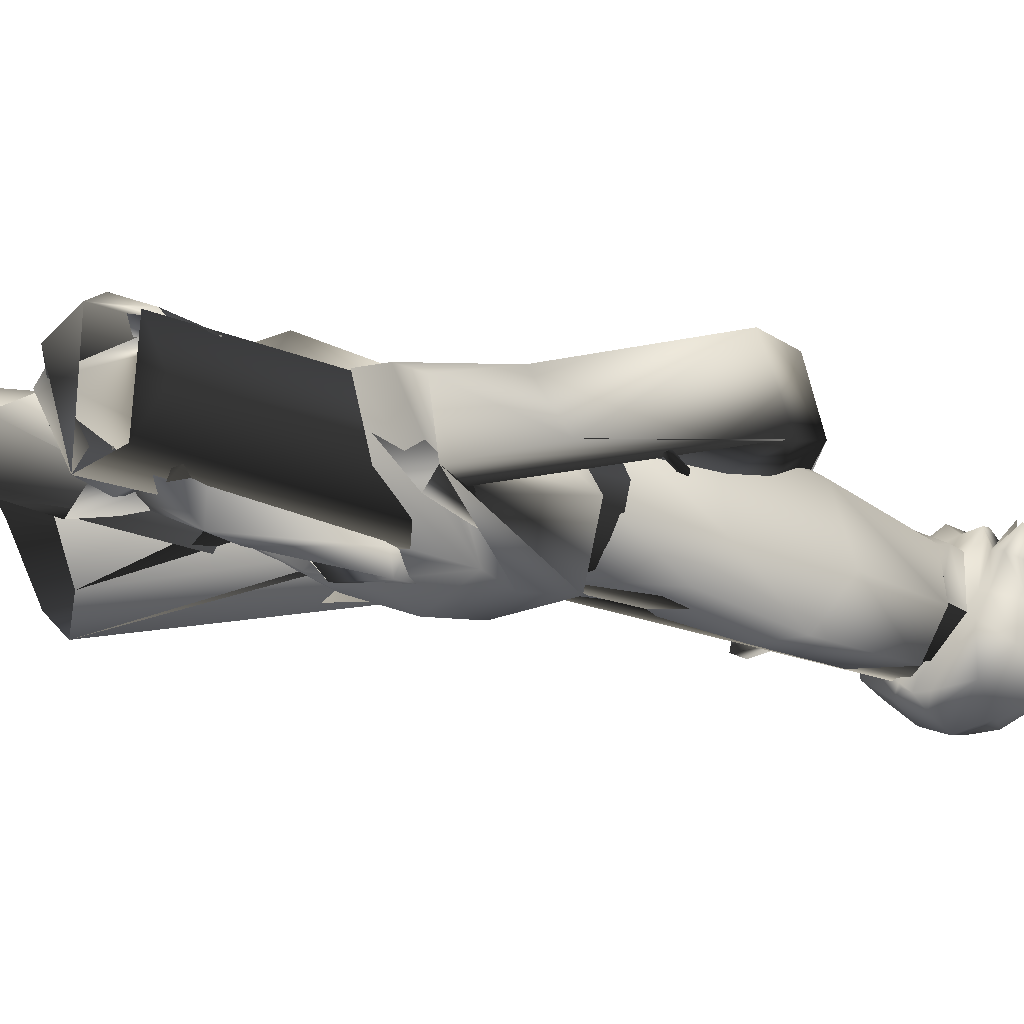
<metadata>
{"format":"obj","ext":"obj","renderer":"f3d","projection":"perspective","resolution":1024,"background":"white","views":[{"elev":-14.0,"azim":-146.1,"up":"+Z"}]}
</metadata>
<code>
o T1L1M003_1
v -0.1771 1.021 0.1219
v -0.1951 1.024 0.01618
v 0.03376 0.9991 0.1567
v 0.08184 0.9952 0.06191
v -0.1515 1 -0.04669
v 0.05646 0.978 -0.01236
v -0.09236 0.8448 -0.04004
v -0.03146 0.8387 -0.02704
v -0.05391 1.008 0.1752
v -0.09895 1.013 0.1677
v -0.0465 0.9714 -0.04396
v -0.08795 0.853 0.0711
v -0.06975 0.8511 0.07411
v -0.0864 0.8655 0.06967
v -0.06819 0.8636 0.07268
v -0.0864 0.8655 0.06967
v -0.06819 0.8636 0.07268
v -0.1609 0.8776 0.1774
v -0.245 0.8983 0.1182
v -0.2584 0.8993 0.009368
v -0.214 0.9004 -0.04365
v -0.196 0.6685 0.1605
v -0.2617 0.6767 0.1187
v -0.2354 0.679 -0.061
v 0.0958 0.8989 0.1824
v 0.01676 0.8764 0.2352
v 0.1236 0.8765 0.07821
v 0.08791 0.8554 0.02276
v 0.1531 0.6455 0.06617
v -0.2811 0.6452 0.01505
v -0.1334 0.6452 -0.05247
v -0.2085 0.4421 0.1272
v -0.2851 0.4471 0.08392
v -0.2968 0.4512 0.007836
v -0.1479 0.4422 0.05432
v -0.259 0.452 -0.06058
v -0.1556 0.447 -0.05222
v -0.2832 0.439 0.02476
v -0.2384 0.4488 -0.02779
v -0.1694 0.4304 -0.01969
v -0.2227 0.3711 0.1126
v -0.2846 0.3786 0.08886
v -0.2882 0.3832 0.0131
v -0.1617 0.3687 0.05125
v -0.2398 0.3876 -0.04219
v -0.1711 0.3839 -0.03701
v -0.13 0.6361 0.06116
v -0.161 0.4212 0.06997
v -0.2167 0.4219 0.1198
v -0.2898 0.427 0.08874
v -0.1282 0.636 0.06172
v -0.1282 0.636 0.06172
v 0.1657 0.646 0.2548
v 0.1064 0.629 0.2904
v 0.1897 0.6532 0.1518
v 0.05893 0.6343 0.07149
v 0.219 0.4579 0.2234
v 0.146 0.4419 0.2576
v 0.09151 0.4345 0.1788
v 0.2359 0.464 0.1488
v 0.1104 0.4406 0.07488
v 0.2046 0.4599 0.07731
v 0.2216 0.4496 0.1638
v 0.1212 0.4265 0.108
v 0.1807 0.4532 0.1074
v 0.2317 0.3909 0.2279
v 0.1631 0.3721 0.2466
v 0.1172 0.364 0.1791
v 0.2358 0.3952 0.1539
v 0.1227 0.3791 0.09296
v 0.1961 0.3928 0.09282
v 0.04641 0.6239 0.1825
v 0.225 0.4384 0.228
v 0.1565 0.4239 0.2512
v 0.1072 0.4157 0.1964
v 0.04454 0.6236 0.1829
v 0.04454 0.6236 0.1829
v -0.0182 1.675 0.1097
v -0.0872 1.673 0.09061
v -0.1094 1.656 0.02206
v 0.04559 1.67 0.03632
v -0.06683 1.661 -0.0315
v 0.002809 1.66 -0.05152
v -0.08914 1.612 0.08089
v -0.06754 1.59 -0.03433
v 0.01416 1.588 -0.05608
v -0.1044 1.576 0.08746
v -0.07662 1.545 -0.02248
v 0.03522 1.546 -0.0426
v -5.407e-05 1.557 0.1026
v -0.06929 1.541 0.1021
v -0.1107 1.562 0.01899
v 0.03569 1.571 0.04168
v -0.05458 1.592 -0.05221
v 0.01245 1.594 -0.01406
v 0.02289 1.506 0.07534
v -0.04759 1.526 -0.08479
v 0.03218 1.531 -0.04078
v 0.04562 1.472 0.07203
v -0.05917 1.484 -0.09286
v 0.05062 1.488 -0.04398
v -0.01572 1.64 0.1286
v -0.08763 1.649 0.09829
v 0.01748 1.692 0.07067
v 0.007925 1.598 0.09982
v -0.09507 1.609 0.0743
v 0.02852 1.67 0.0435
v 0.03335 1.214 -0.02139
v -0.04738 1.188 -0.023
v -0.07455 1.264 -0.05251
v 0.05481 1.195 -0.05969
v -0.05375 1.169 -0.07338
v -0.07662 1.26 -0.08519
v -0.05689 1.24 -0.04134
v -0.06005 1.246 0.01507
v -0.008853 1.243 0.02186
v 0.003001 1.236 -0.03339
v -0.02605 1.237 -0.04498
v -0.1705 1.177 0.08374
v -0.1476 1.207 -0.07394
v -0.01858 1.221 -0.07204
v 0.09296 1.191 -0.04203
v 0.1039 1.046 -0.0411
v -0.02952 1.024 -0.08031
v -0.2156 1.083 0.01973
v 0.1167 1.061 0.06382
v -0.1781 1.064 -0.07853
v 0.07003 1.161 0.1156
v -0.02712 1.184 0.1228
v -0.07735 1.187 0.1161
v -0.07135 1.243 -0.01278
v 0.00883 1.238 -0.002143
v -0.149 1.145 -0.08637
v -0.02113 1.136 -0.09507
v 0.08955 1.129 -0.05471
v 0.0546 1.097 0.1481
v -0.03692 1.104 0.1716
v -0.08619 1.107 0.165
v -0.1724 1.112 0.118
v -0.2199 1.528 0.04721
v -0.2211 1.465 0.06863
v -0.1692 1.431 0.0189
v -0.2814 1.491 0.04108
v -0.2782 1.467 -0.03993
v -0.2151 1.406 -0.04613
v -0.2892 1.339 0.08612
v -0.2029 1.308 0.054
v -0.3479 1.344 0.001767
v 0.1754 1.525 0.08775
v 0.2045 1.465 0.1037
v 0.2501 1.514 0.08226
v 0.1734 1.417 0.04936
v 0.2281 1.417 -0.01324
v 0.2503 1.312 0.07268
v 0.3168 1.375 0.1186
v 0.2611 1.498 -0.0001823
v 0.3697 1.407 0.04128
v -0.3007 1.102 0.04414
v -0.3232 1.133 0.08528
v -0.3115 1.1 0.03973
v -0.3161 1.138 0.08561
v -0.3187 1.105 0.06367
v -0.3089 1.108 0.0663
v -0.3141 1.104 0.04824
v -0.3035 1.108 0.05234
v 0.2965 1.32 -0.06128
v 0.3644 1.251 -0.09506
v 0.3411 1.41 0.1284
v 0.4272 1.378 0.1723
v 0.4396 1.212 -0.04675
v 0.4852 1.305 0.1473
v 0.2805 1.378 0.01319
v 0.2907 1.399 0.05631
v 0.4698 1.243 0.05515
v -0.3365 0.908 0.1015
v -0.2376 0.9169 0.158
v -0.2648 0.9117 0.07312
v -0.3307 0.8727 0.1079
v -0.3109 0.9218 0.2273
v -0.2217 0.7911 0.1541
v -0.2545 0.7899 0.09826
v -0.3101 0.7671 0.1364
v -0.2984 0.8 0.2328
v -0.2486 0.8023 0.2021
v 0.2536 1.043 0.1695
v 0.2613 1.096 0.1213
v 0.2092 1.146 0.1837
v 0.2243 1.037 0.1549
v 0.1906 1.093 0.2664
v 0.0863 1.059 0.2181
v 0.1212 1.012 0.1193
v 0.108 1.115 0.114
v 0.1452 1.072 0.07398
v 0.08825 1.1 0.1686
v 0.1664 0.02715 0.168
v 0.1923 0.04972 0.1696
v 0.2065 0.01621 0.1545
v 0.215 0.04519 0.1572
v 0.2458 0.02997 0.1842
v 0.2334 -0.007748 0.2075
v 0.1546 0.0134 0.2066
v 0.232 0.04279 0.2193
v 0.2582 0.01766 0.247
v 0.2396 0.01292 0.2497
v 0.2402 -0.008901 0.244
v 0.1695 0.005 0.2534
v 0.1566 0.03242 0.2107
v 0.1701 0.01843 0.2559
v 0.2212 -0.008098 0.2489
v 0.2206 0.01564 0.255
v 0.2493 0.02105 0.2573
v 0.2501 0.003065 0.2523
v 0.159 0.08909 0.103
v 0.1597 0.0857 0.1338
v 0.185 0.0788 0.1286
v 0.2005 0.09504 0.1007
v 0.1157 0.05265 0.1214
v 0.131 0.06315 0.08088
v 0.1461 0.02351 0.1461
v 0.2297 0.05641 0.0776
v 0.1318 -0.01172 0.112
v 0.1437 -0.004448 0.09638
v 0.1513 -0.003024 0.1266
v 0.125 -0.007364 0.1395
v 0.2232 0.01954 0.07411
v 0.1611 -0.03288 0.1196
v 0.1629 -0.009387 0.1381
v 0.2192 -0.004376 0.08695
v 0.2378 0.04197 0.09623
v 0.1589 0.0185 0.1553
v 0.2337 0.01471 0.08841
v 0.2854 0.06062 0.05395
v 0.2724 0.03442 0.04745
v 0.2612 0.04403 0.03432
v 0.2653 0.07129 0.04213
v -0.2144 0.03574 0.03256
v -0.2056 0.03708 0.03796
v -0.2027 0.04119 0.02933
v -0.2114 0.03985 0.02393
v -0.2381 0.3029 0.02522
v -0.1751 0.3092 -0.06124
v -0.2629 0.3087 0.02383
v -0.2612 0.3027 -0.05265
v -0.2038 0.3169 -0.06315
v -0.3048 0.2862 -0.01085
v -0.2425 0.2177 -0.08639
v -0.224 0.1667 -0.09064
v -0.1827 0.2221 -0.1025
v -0.1346 0.2174 -0.08523
v -0.1721 0.1443 -0.08852
v -0.1773 0.1542 -0.07948
v -0.08588 0.1406 0.01121
v -0.08086 0.2054 -0.04375
v -0.06588 0.2035 0.02162
v -0.09058 0.1702 -0.03485
v -0.2948 0.146 -0.00894
v -0.3192 0.2026 -0.00997
v -0.2822 0.1337 0.006717
v -0.2849 0.147 0.008879
v -0.3024 0.1756 0.03122
v -0.2878 0.1497 0.03022
v -0.1639 0.3235 -0.04959
v -0.2215 0.3168 0.03499
v -0.1537 0.3263 -0.02011
v -0.1792 0.3184 0.06442
v -0.1537 0.3087 0.04986
v -0.1203 0.3063 -0.02067
v -0.1393 0.2917 -0.0638
v -0.1324 0.1416 -0.07384
v -0.1623 0.1553 -0.07071
v -0.1137 0.142 -0.05516
v -0.2906 0.1389 -0.04829
v -0.2809 0.1162 -0.04156
v -0.3002 0.1985 -0.06575
v -0.2592 0.09536 -0.03067
v -0.2082 0.08552 -0.0425
v -0.2314 0.09947 -0.03369
v -0.2345 0.101 -0.04226
v -0.2567 0.122 -0.03379
v -0.2477 0.1007 -0.02389
v -0.1784 0.345 -0.06174
v -0.1903 0.2992 -0.08619
v -0.08858 0.2802 -0.03107
v -0.1225 0.2826 0.08532
v -0.09528 0.2507 0.1034
v -0.07876 0.2715 0.02662
v -0.07972 0.2229 0.04597
v -0.09478 0.1889 0.104
v -0.1525 0.2584 0.1296
v -0.1208 0.2329 0.1367
v -0.1133 0.1862 0.1278
v -0.119 0.1232 -0.0009849
v -0.1132 0.1011 -0.003227
v -0.1332 0.09648 0.009647
v -0.153 0.08609 -0.02975
v -0.1421 0.09463 -0.02958
v -0.1351 0.08744 -0.01618
v -0.1081 0.3071 0.03032
v -0.1468 0.09036 -0.0397
v -0.1654 0.09457 -0.04615
v -0.1803 0.08446 -0.05473
v -0.2183 0.08847 -0.05544
v -0.1815 0.09058 -0.04556
v -0.2533 0.258 0.1494
v -0.2647 0.2619 0.1159
v -0.2624 0.2339 0.1117
v -0.1791 0.2842 0.1177
v -0.1934 0.2385 0.1642
v -0.2182 0.2488 0.1453
v -0.2363 0.297 0.08678
v -0.2125 0.2846 0.106
v -0.1414 0.2164 0.144
v -0.156 0.2214 0.1549
v -0.1434 0.2013 0.1445
v -0.1554 0.1818 0.154
v -0.1563 0.216 0.1262
v -0.1358 0.1624 0.131
v -0.1748 0.2186 0.1541
v -0.2131 0.2195 0.1333
v -0.2511 0.2097 0.142
v -0.2162 0.2158 0.1512
v -0.2372 0.1702 0.1442
v -0.2428 0.2171 0.1577
v -0.2039 0.193 0.1596
v -0.2012 0.1735 0.1531
v -0.1931 0.1925 0.165
v -0.1774 0.1936 0.1535
v -0.1834 0.2188 0.1348
v -0.13 0.1749 0.1094
v -0.138 0.1825 0.1091
v -0.1175 0.1532 0.06073
v -0.1071 0.1592 0.06333
v -0.1177 0.168 0.1128
v -0.1178 0.131 0.06731
v -0.1052 0.1585 0.04214
v -0.09202 0.1565 0.04578
v -0.3105 0.1717 0.07966
v -0.3196 0.2015 0.05715
v -0.2958 0.1795 0.05908
v -0.3124 0.216 0.07713
v -0.3164 0.2659 0.04463
v -0.2856 0.2195 0.08705
v -0.3087 0.2549 0.09829
v -0.2887 0.2735 0.1108
v -0.2586 0.2875 0.06234
v -0.2747 0.2904 0.05823
v -0.2169 0.2945 0.1203
v -0.2055 0.3094 0.0831
v -0.1585 0.2916 0.07998
v -0.3163 0.2746 0.1435
v -0.2927 0.2497 0.1295
v -0.3145 0.2113 0.09511
v -0.315 0.2286 0.1139
v -0.2799 0.2226 0.1186
v -0.2995 0.2314 0.1293
v -0.2861 0.182 0.1211
v -0.2884 0.2312 0.1593
v -0.09015 0.158 0.03325
v -0.2567 0.1411 0.104
v -0.227 0.1397 0.1146
v -0.282 0.1427 0.08326
v -0.2832 0.1688 0.08734
v -0.2295 0.1645 0.1243
v -0.26 0.1659 0.1084
v -0.2464 0.07579 0.001922
v -0.2382 0.06651 0.03154
v -0.2232 0.05328 0.06288
v -0.2564 0.08859 0.09222
v -0.2254 0.0849 0.1098
v -0.2215 0.06539 0.09847
v -0.2728 0.09895 0.08038
v -0.257 0.1003 0.09859
v -0.2402 0.06958 0.06644
v -0.233 0.06775 0.08305
v -0.2035 0.06558 0.1027
v -0.2841 0.1457 0.06193
v -0.2718 0.09852 0.01103
v -0.2705 0.08189 0.04061
v -0.2294 0.07192 -0.01951
v -0.2359 0.08794 -0.02688
v -0.218 0.05578 0.005329
v -0.2236 0.06511 0.01209
v -0.2721 0.1146 -0.01024
v -0.2852 0.1292 0.02862
v -0.2617 0.2027 0.1187
v -0.2831 0.2025 0.09842
v -0.2061 0.1037 0.1212
v -0.2271 0.1035 0.1163
v -0.2808 0.1079 0.05793
v -0.2857 0.1363 -0.01296
v -0.2803 0.1158 -0.01389
v -0.2236 0.1087 0.1315
v -0.2245 0.1158 0.1307
v -0.2281 0.1096 0.1204
v -0.2225 0.1047 0.1268
v -0.2289 0.1155 0.1153
v -0.2226 0.1347 0.1259
v -0.2167 0.148 0.1259
v -0.2212 0.2039 0.1343
v -0.2095 0.1647 0.1289
v -0.2054 0.0851 0.1144
v -0.214 0.04936 0.07542
v -0.204 0.04965 0.06654
v -0.1988 0.04952 0.07893
v -0.1986 0.05754 0.04283
v -0.193 0.05049 0.01914
v -0.1758 0.1419 0.1227
v -0.2071 0.1399 0.1192
v -0.144 0.1441 0.1151
v -0.1452 0.1702 0.1192
v -0.1753 0.1668 0.128
v -0.1627 0.06574 0.02616
v -0.138 0.07691 0.02698
v -0.1582 0.06734 0.05001
v -0.1851 0.05367 0.07168
v -0.1689 0.0895 0.1124
v -0.1852 0.06748 0.09292
v -0.1501 0.1002 0.1087
v -0.1714 0.1012 0.1184
v -0.1727 0.07028 0.08205
v -0.1319 0.1473 0.09711
v -0.1177 0.1001 0.04664
v -0.1344 0.0833 0.07204
v -0.1447 0.0728 5.755e-05
v -0.136 0.08897 -0.003795
v -0.1647 0.05633 0.01764
v -0.1104 0.1163 0.02714
v -0.1818 0.2035 0.1372
v -0.1556 0.2038 0.1279
v -0.1333 0.1094 0.092
v -0.1024 0.1177 0.02721
v -0.09561 0.1191 0.006567
v -0.2169 0.1088 0.133
v -0.2081 0.1098 0.125
v -0.2159 0.1158 0.1327
v -0.2158 0.1047 0.1284
v -0.2042 0.1158 0.121
v -0.2159 0.1348 0.1274
v -0.2214 0.148 0.1248
v -0.2833 0.1504 0.08452
v -0.2874 0.1534 0.06276
v -0.2868 0.157 0.03401
v -0.1193 0.1587 0.0727
v -0.1304 0.155 0.09903
v -0.1425 0.1518 0.1171
v -0.1213 0.1514 0.06869
v -0.2844 0.1431 0.137
v -0.2842 0.1362 0.1366
v -0.1654 0.1444 0.1644
v -0.1653 0.1375 0.1641
v -0.1755 0.1494 0.1254
v -0.208 0.1491 0.123
v -0.228 0.1488 0.1183
v -0.2583 0.1485 0.1062
v -0.1304 0.1257 0.09604
v -0.1466 0.1223 0.1141
v -0.1732 0.1214 0.1211
v -0.2569 0.1206 0.1018
v -0.2788 0.1209 0.08356
v -0.2855 0.1241 0.06021
v -0.2191 0.1647 0.1267
v -0.2835 0.1188 0.1342
v -0.272 0.1189 0.1368
v -0.2502 0.1191 0.1419
v -0.2397 0.1193 0.1443
v -0.2842 0.1362 0.1366
v -0.2728 0.1363 0.1392
v -0.2509 0.1366 0.1443
v -0.2404 0.1367 0.1467
v -0.2729 0.1432 0.1396
v -0.2511 0.1435 0.1447
v -0.2406 0.1436 0.1471
v -0.2851 0.1605 0.1394
v -0.2737 0.1607 0.142
v -0.2518 0.1609 0.1471
v -0.2413 0.161 0.1495
v -0.2632 0.1608 0.1444
v -0.2625 0.1433 0.142
v -0.2623 0.1365 0.1416
v -0.2616 0.119 0.1392
v -0.2082 0.1186 0.1514
v -0.1968 0.1187 0.154
v -0.1976 0.1371 0.1566
v -0.209 0.137 0.154
v -0.1864 0.1188 0.1564
v -0.1749 0.119 0.1591
v -0.1757 0.1373 0.1617
v -0.1871 0.1372 0.159
v -0.1645 0.1191 0.1615
v -0.1653 0.1375 0.1641
v -0.1978 0.144 0.157
v -0.2092 0.1439 0.1543
v -0.1759 0.1442 0.162
v -0.1873 0.1441 0.1594
v -0.1985 0.1614 0.1594
v -0.2099 0.1613 0.1567
v -0.1766 0.1617 0.1644
v -0.188 0.1615 0.1618
v -0.1662 0.1618 0.1668
v -0.2296 0.1393 0.1518
v -0.23 0.1469 0.1532
v -0.2201 0.1394 0.154
v -0.2205 0.147 0.1554
f 105 106 87 107
f 111 112 113 99
f 88 89 107 87
f 100 101 99 113
f 119 130 115 140
f 140 131 114 120
f 120 114 118 121
f 132 149 122 117
f 123 124 134 135
f 163 161 159 162
f 167 166 139 125
f 2 1 166 167
f 3 4 169 168
f 168 169 126 136
f 170 167 125 127
f 174 170 127 124
f 169 171 123 126
f 141 142 119 140
f 141 140 120 143
f 149 150 151 122
f 153 152 128 126
f 144 143 133 127
f 145 144 127 125
f 5 2 167 170
f 4 6 171 169
f 20 19 1 2
f 21 20 2 5
f 25 27 4 3
f 27 28 6 4
f 18 26 9 10
f 9 3 168 173
f 10 9 173 172
f 7 21 5 11
f 28 8 11 6
f 19 18 10 1
f 26 25 3 9
f 171 174 124 123
f 6 11 174 171
f 23 22 18 19
f 30 23 19 20
f 54 53 25 26
f 53 55 27 25
f 24 30 20 21
f 31 24 21 7
f 29 56 8 28
f 55 29 28 27
f 33 32 22 23
f 34 33 23 30
f 58 57 53 54
f 57 60 55 53
f 36 34 30 24
f 37 36 24 31
f 62 61 56 29
f 60 62 29 55
f 38 50 33 34
f 73 63 60 57
f 39 38 34 36
f 40 39 36 37
f 65 64 61 62
f 63 65 62 60
f 42 41 49 50
f 41 44 48 49
f 67 66 73 74
f 66 69 63 73
f 45 43 38 39
f 46 45 39 40
f 44 46 40 48
f 70 68 75 64
f 71 70 64 65
f 69 71 65 63
f 79 78 41 42
f 80 79 42 43
f 78 81 44 41
f 91 90 66 67
f 92 91 67 68
f 90 93 69 66
f 82 80 43 45
f 83 82 45 46
f 81 83 46 44
f 94 92 68 70
f 95 94 70 71
f 93 95 71 69
f 103 102 78 79
f 85 84 79 82
f 109 108 90 91
f 97 110 91 94
f 86 85 82 83
f 104 86 83 78
f 98 97 94 95
f 96 98 95 90
f 106 105 102 103
f 87 106 103 84
f 105 107 104 102
f 112 111 108 109
f 113 112 109 110
f 111 99 96 108
f 88 87 84 85
f 89 88 85 86
f 107 89 86 104
f 100 113 110 97
f 101 100 97 98
f 99 101 98 96
f 146 147 142 141
f 145 142 147 175
f 150 152 154 155
f 185 154 152 153
f 143 144 148 146
f 153 156 157 185
f 176 177 147 146
f 177 178 175 147
f 155 154 186 187
f 154 185 188 186
f 146 148 179 176
f 148 175 178 179
f 189 188 185 157
f 189 157 155 187
f 190 191 188 189
f 190 195 196 191
f 198 199 200 197
f 202 211 203 199
f 209 201 200 205
f 161 208 206 159
f 129 128 149 116
f 138 137 129 130
f 137 136 128 129
f 204 158 160 205
f 199 203 212 200
f 159 206 209 162
f 201 195 197 200
f 192 197 195 194
f 194 190 189 187
f 193 192 187 186
f 191 196 198 193
f 193 198 197 192
f 191 193 186 188
f 151 156 123 135
f 156 153 126 123
f 175 148 144 145
f 155 157 156 151
f 152 150 149 128
f 124 127 133 134
f 117 122 121 118
f 68 67 74 75
f 43 42 50 38
f 142 145 125 119
f 130 129 116 115
f 1 10 172 166
f 166 172 138 139
f 139 138 130 119
f 11 5 170 174
f 72 54 26 13
f 22 47 12 18
f 12 13 26 18
f 74 73 57 58
f 75 74 58 59
f 64 75 59 61
f 49 48 35 32
f 48 40 37 35
f 50 49 32 33
f 59 58 54 72
f 32 35 47 22
f 59 35 37 61
f 61 37 31 56
f 56 31 7 8
f 35 59 72 47
f 47 72 13 12
f 180 181 177 176
f 181 182 178 177
f 183 184 176 179
f 182 183 179 178
f 180 213 214 181
f 181 214 215 182
f 184 216 213 180
f 182 215 216 183
f 226 227 223 222
f 217 214 213 218
f 219 215 214 217
f 216 220 218 213
f 222 221 217 218
f 228 226 222 225
f 220 225 222 218
f 215 219 220 216
f 223 227 228 225
f 223 224 221 222
f 219 223 225 220
f 134 133 120 121
f 135 134 121 122
f 210 208 161 163
f 202 207 210 204
f 160 164 209 205
f 210 165 158 204
f 210 163 162 209
f 202 204 205 200
f 211 202 200 212
f 173 168 136 137
f 172 173 137 138
f 244 242 240 241
f 243 245 242 244
f 250 247 246 248
f 252 255 253 254
f 256 259 260 257
f 241 240 263 262
f 264 266 298 267
f 267 268 262 264
f 255 271 249 253
f 272 256 257 274
f 247 272 274 246
f 278 275 273 247
f 302 276 277 278
f 275 278 277 280
f 248 246 243 282
f 249 248 282 268
f 253 249 268 283
f 285 286 298 284
f 288 287 286 285
f 290 285 284 289
f 291 288 285 290
f 293 297 252 432
f 286 283 267 298
f 254 253 283 286
f 300 301 270 271
f 299 300 271 255
f 297 299 255 252
f 301 302 251 270
f 302 278 247 251
f 302 301 303 276
f 304 309 311 310
f 314 291 290 312
f 315 314 312 313
f 304 323 321 309
f 327 315 313 318
f 332 336 287 288
f 336 252 254 287
f 338 340 343 341
f 338 337 342 340
f 257 338 341 245
f 274 257 245 243
f 346 344 305 345
f 341 343 344 346
f 245 341 346 242
f 242 346 345 240
f 345 305 304 310
f 349 307 289 284
f 284 298 266 349
f 307 349 348 311
f 349 266 263 348
f 240 345 310 263
f 309 308 307 311
f 275 280 279 273
f 340 352 353 343
f 354 306 351 355
f 326 327 318 308
f 308 321 324 326
f 454 453 363 364
f 359 360 453 454
f 374 370 369 368
f 373 374 368 371
f 118 114 276 303
f 365 366 378 377
f 114 131 379 276
f 276 379 365 380
f 131 115 381 379
f 365 379 382 366
f 380 365 377 383
f 383 377 384 258
f 258 384 261 259
f 339 362 386 342
f 386 385 306 342
f 362 364 385 386
f 364 363 399 385
f 369 401 387 388
f 378 373 371 389
f 366 367 373 378
f 273 391 390 272
f 391 273 279 383
f 394 392 393 396
f 388 395 392 394
f 396 393 397 360
f 372 388 396 458
f 371 372 458 459
f 389 371 459 460
f 459 458 359 361
f 368 369 388 372
f 458 396 360 359
f 441 440 362 339
f 384 460 376 261
f 460 459 361 376
f 377 378 389 384
f 453 439 461 363
f 385 399 319 306
f 436 395 388 387
f 367 402 370 374
f 402 404 375 370
f 382 403 367 366
f 381 406 405 382
f 370 375 401 369
f 452 451 411 400
f 408 407 451 452
f 424 413 414 412
f 375 417 416 401
f 417 420 418 416
f 117 118 303 295
f 414 413 422 423
f 132 117 295 424
f 425 295 296 294
f 424 425 294 413
f 116 132 424 426
f 413 294 427 422
f 422 427 335 334
f 410 330 316 429
f 428 429 316 328
f 411 410 429 428
f 400 411 428 399
f 420 423 430 418
f 415 414 423 420
f 431 432 252 336
f 432 431 427 292
f 433 434 437 435
f 436 387 434 433
f 438 408 452 398
f 435 437 408 438
f 437 457 407 408
f 419 418 456 457
f 418 430 455 456
f 457 456 409 407
f 401 416 419 387
f 387 419 457 437
f 445 444 330 410
f 456 455 421 409
f 423 422 334 430
f 398 452 400 461
f 399 428 328 319
f 393 435 438 397
f 392 433 435 393
f 395 436 433 392
f 404 415 417 375
f 403 412 414 415
f 115 116 426 406
f 406 426 412 405
f 455 334 446 421
f 397 438 398 439
f 427 431 336 335
f 360 397 439 453
f 261 376 441 442
f 376 361 440 441
f 446 331 332 443
f 409 421 444 445
f 421 446 443 444
f 450 409 445 449
f 361 448 447 440
f 451 445 410 411
f 407 409 445 451
f 440 454 364 362
f 361 359 454 440
f 467 466 462 463
f 468 479 480 464
f 469 468 464 465
f 466 467 470 447
f 479 468 471 478
f 468 469 472 471
f 447 470 474 473
f 478 471 475 477
f 471 472 476 475
f 470 478 477 474
f 467 479 478 470
f 479 467 463 480
f 483 484 481 482
f 487 488 485 486
f 490 487 486 489
f 484 483 491 492
f 488 487 493 494
f 487 490 449 493
f 492 491 495 496
f 494 493 497 498
f 493 449 499 497
f 491 494 498 495
f 483 488 494 491
f 488 483 482 485
f 469 500 501 472
f 502 484 492 503
f 500 502 503 501
f 115 131 140
f 128 136 126
f 8 7 11
f 84 103 79
f 110 109 91
f 94 91 92
f 141 143 146
f 151 150 155
f 195 201 207
f 209 206 201
f 201 206 208
f 192 194 187
f 198 202 199
f 198 196 202
f 82 79 80
f 90 95 93
f 90 108 96
f 78 83 81
f 78 102 104
f 216 184 183
f 228 227 226
f 219 217 224
f 224 223 219
f 221 224 217
f 149 132 116
f 120 133 143
f 135 122 151
f 202 196 207
f 196 195 207
f 208 210 207
f 207 201 208
f 164 160 165
f 165 160 158
f 165 210 164
f 164 210 209
f 212 203 211
f 139 119 125
f 195 190 194
f 184 180 176
f 250 248 249
f 250 251 247
f 258 259 256
f 261 260 259
f 262 263 264
f 265 264 263
f 265 266 264
f 249 269 270
f 250 270 251
f 269 271 270
f 247 273 272
f 262 281 241
f 281 268 241
f 282 243 244
f 268 282 241
f 262 268 281
f 268 267 283
f 292 294 293
f 299 297 296
f 293 294 297
f 296 297 294
f 287 254 286
f 295 299 296
f 295 303 300
f 303 301 300
f 304 305 306
f 289 307 308
f 289 312 290
f 289 313 312
f 316 317 314
f 291 314 317
f 289 308 318
f 289 318 313
f 306 319 320
f 320 319 321
f 322 321 323
f 319 324 321
f 324 325 326
f 315 327 314
f 327 326 325
f 319 328 324
f 328 327 324
f 329 317 330
f 316 330 317
f 330 332 329
f 329 332 333
f 317 329 291
f 334 332 331
f 334 335 336
f 332 334 336
f 291 333 288
f 337 338 339
f 257 260 338
f 246 274 243
f 311 347 310
f 263 310 348
f 347 348 310
f 347 311 348
f 266 265 263
f 337 339 342
f 304 306 320
f 304 320 323
f 338 260 339
f 260 442 339
f 308 309 321
f 249 271 269
f 295 300 299
f 282 244 241
f 291 329 333
f 350 305 344
f 343 350 344
f 343 351 350
f 351 305 350
f 342 352 340
f 352 342 354
f 342 306 354
f 343 353 351
f 351 353 355
f 356 353 352
f 355 353 356
f 354 355 356
f 352 354 356
f 323 320 322
f 322 320 321
f 324 327 325
f 305 357 306
f 305 351 357
f 357 351 306
f 327 328 314
f 314 328 316
f 270 250 249
f 332 288 333
f 368 372 371
f 277 276 380
f 381 382 379
f 380 383 280
f 383 279 280
f 367 374 373
f 383 390 391
f 390 258 256
f 383 258 390
f 394 396 388
f 439 398 461
f 399 461 400
f 402 367 403
f 404 402 403
f 382 405 403
f 381 115 406
f 418 419 416
f 425 424 295
f 426 424 412
f 420 417 415
f 387 437 434
f 334 455 430
f 403 415 404
f 412 403 405
f 280 277 380
f 427 294 292
f 272 390 256
f 432 292 293
f 442 441 339
f 442 260 261
f 443 332 330
f 444 443 330
f 334 331 446
f 389 460 384
f 399 363 461

</code>
